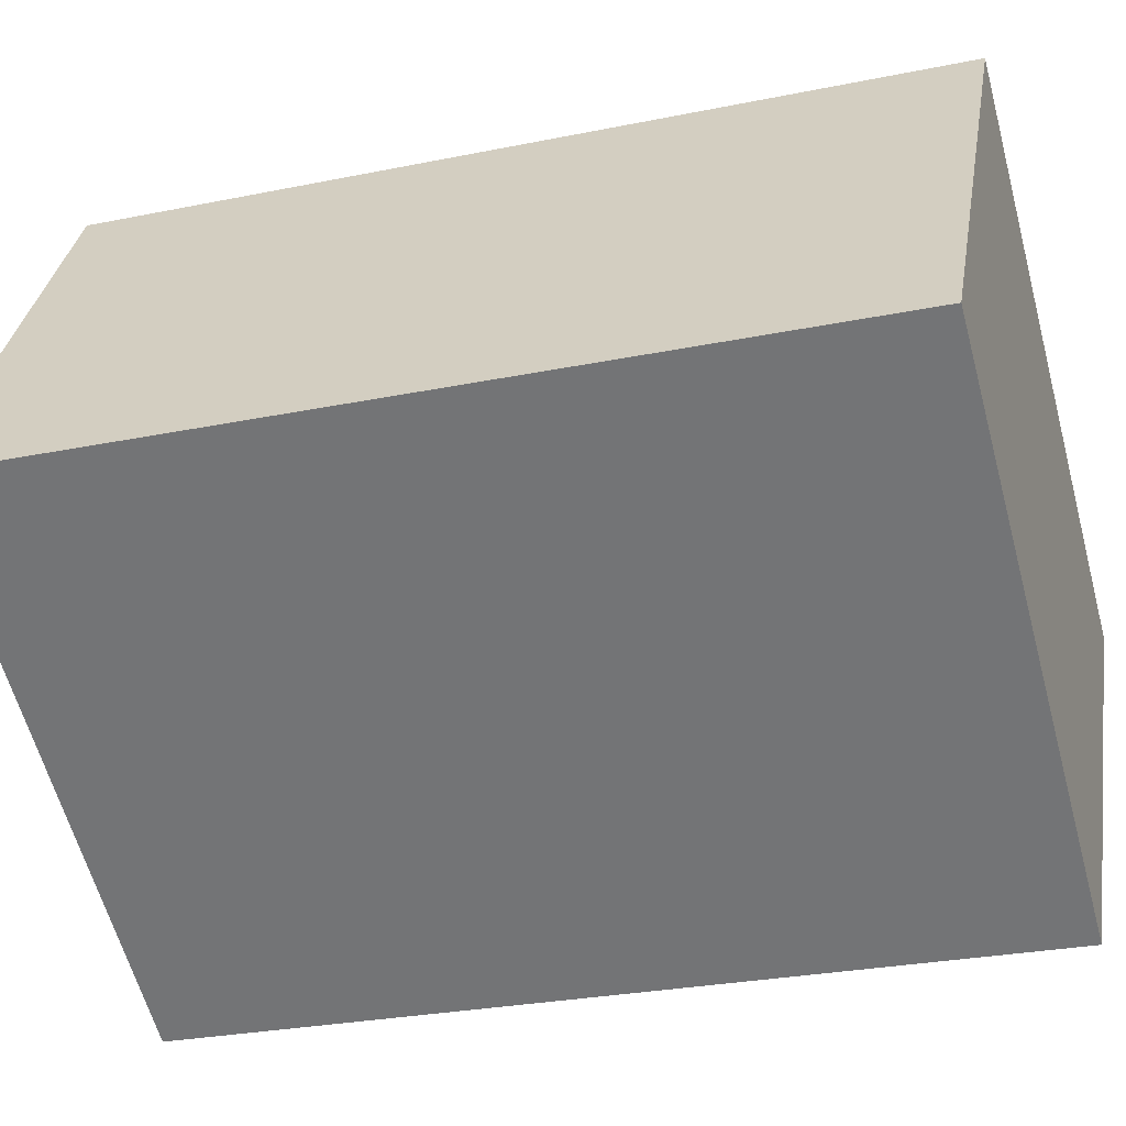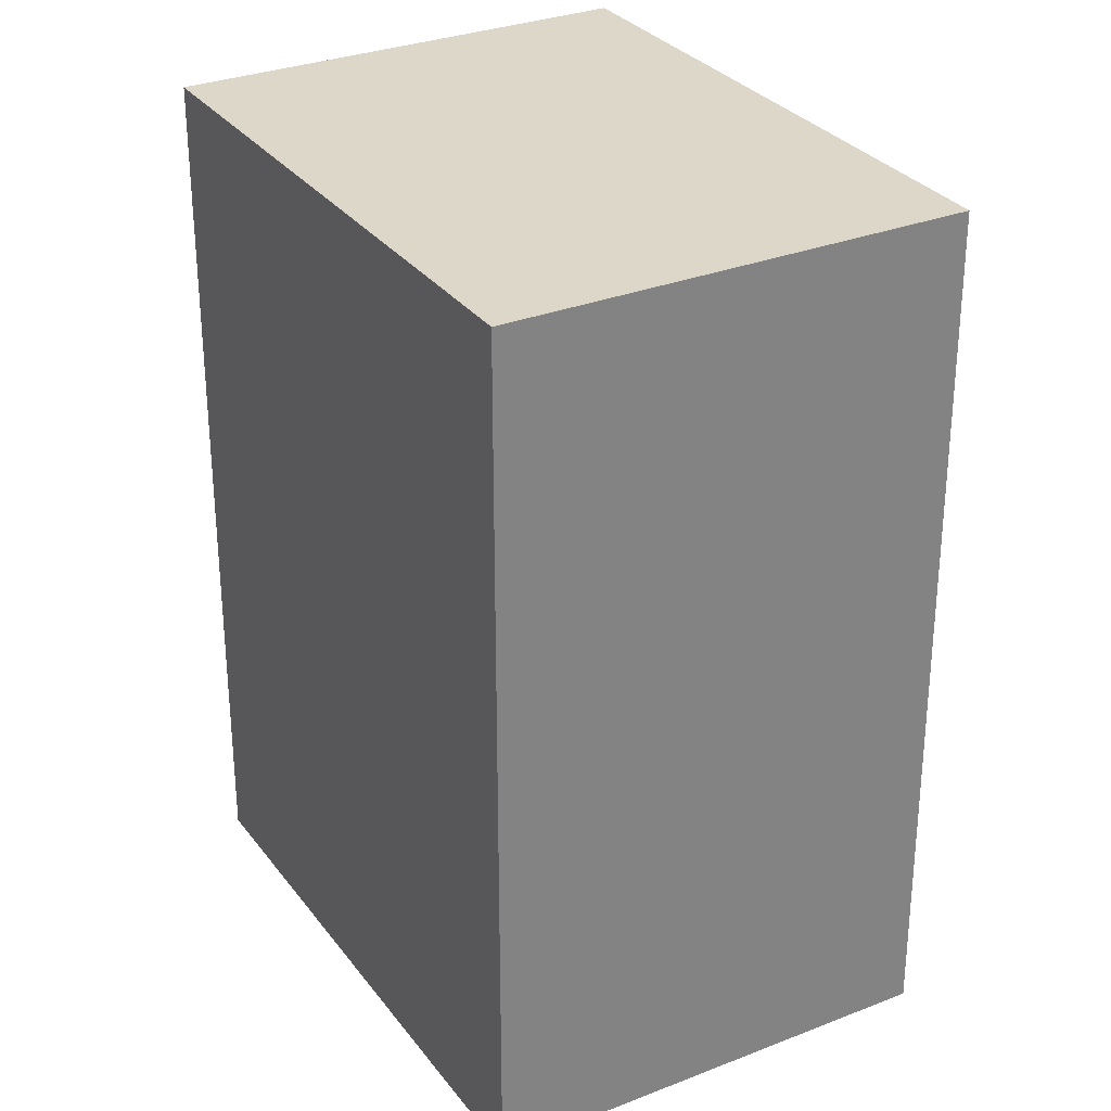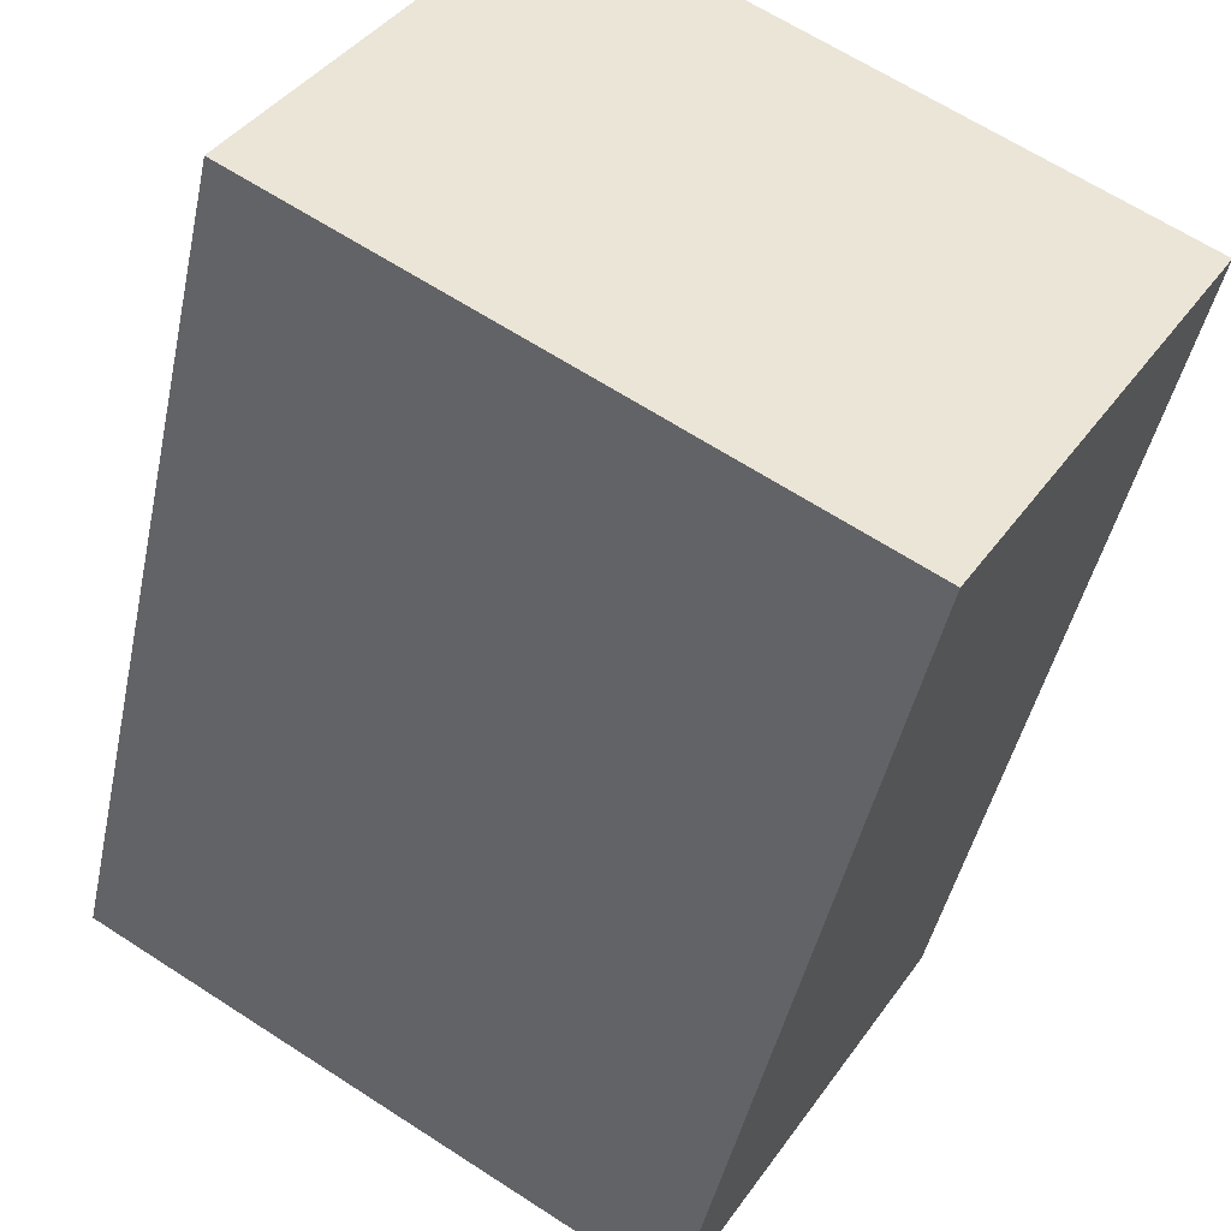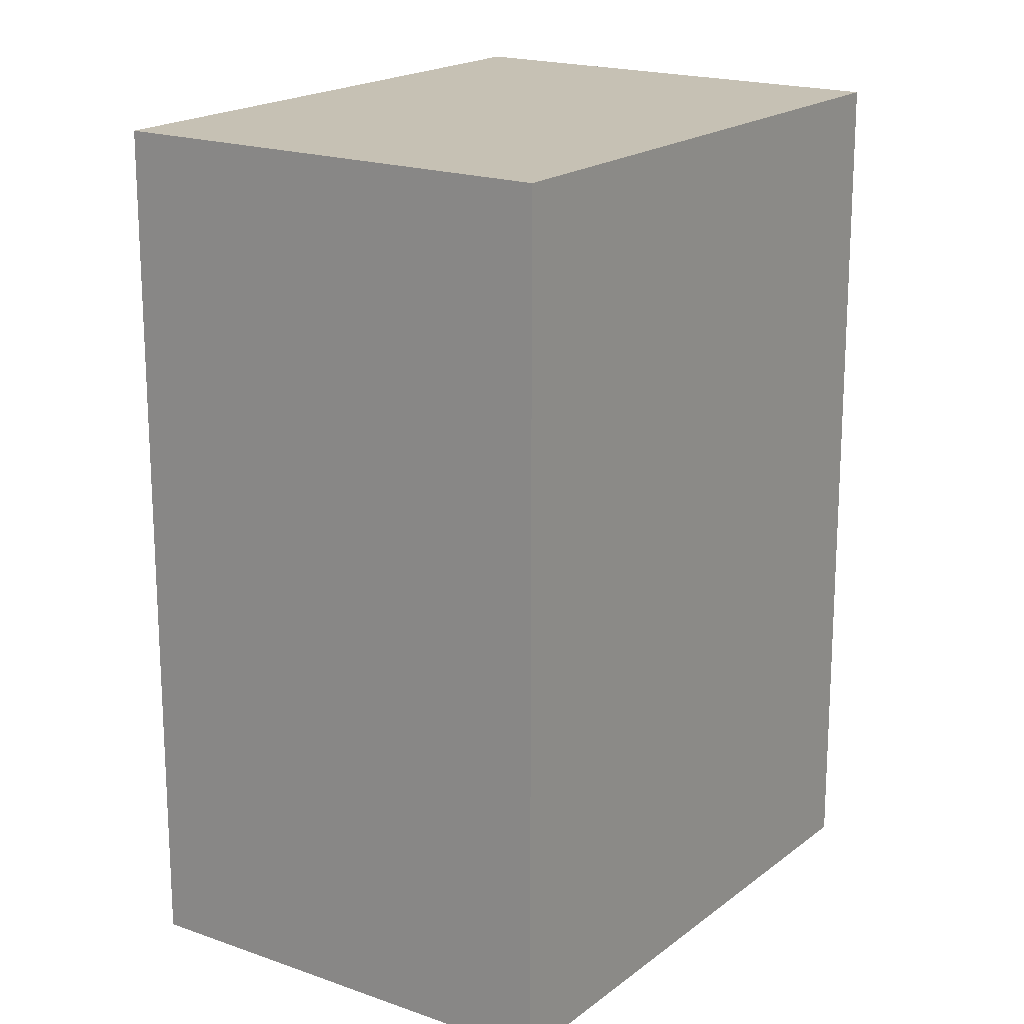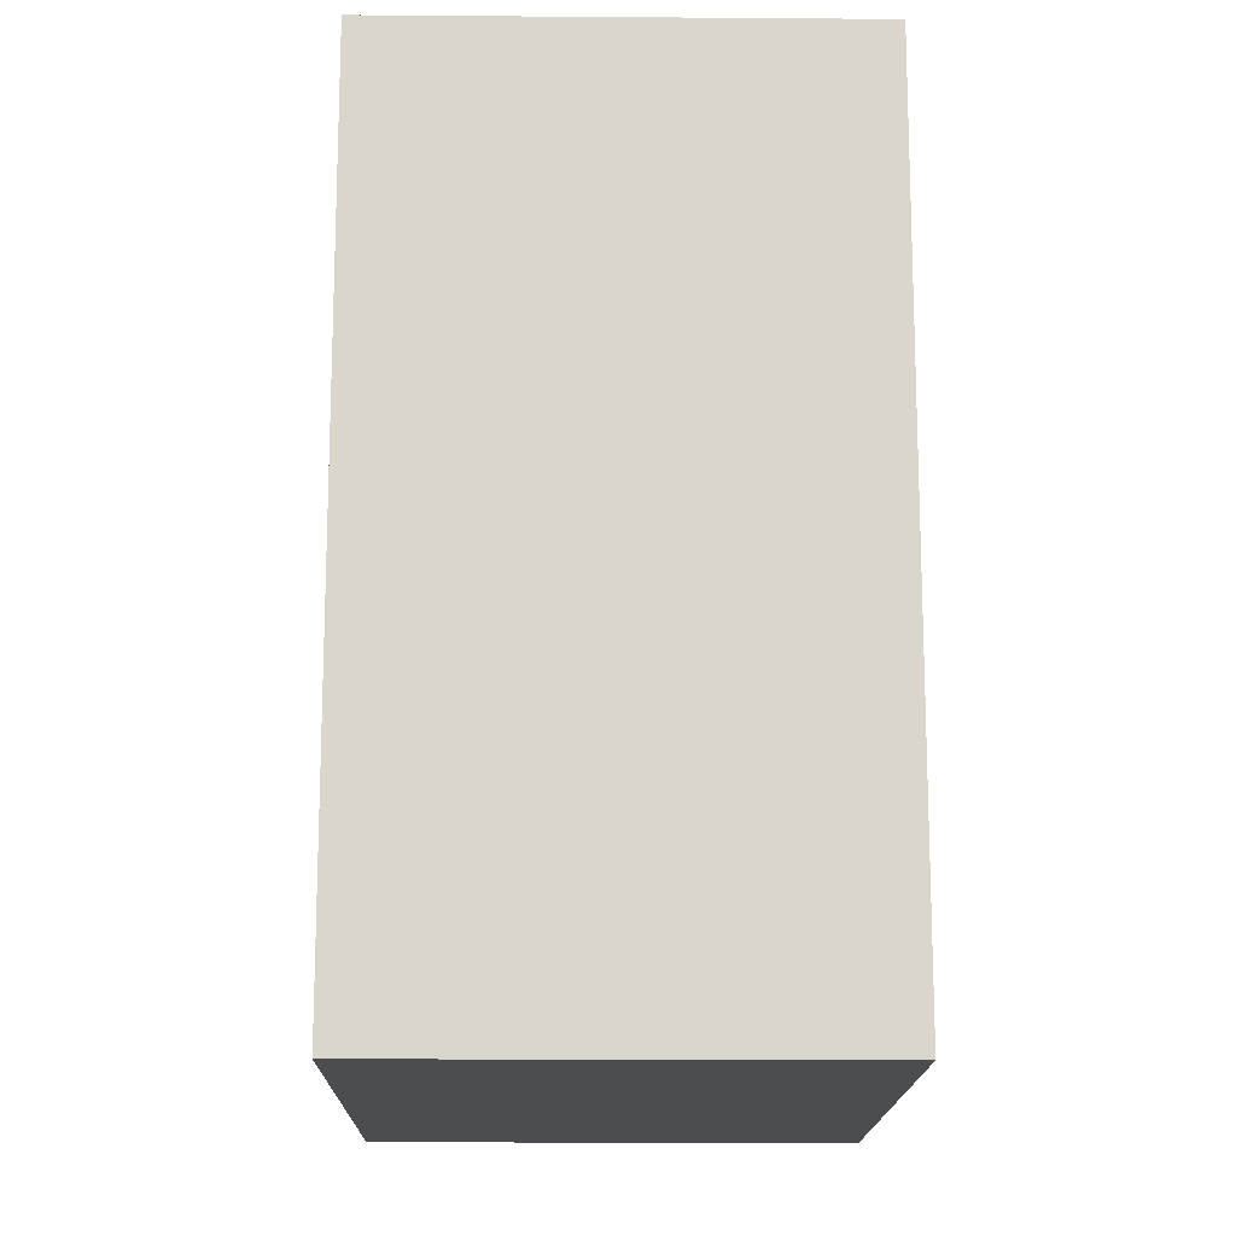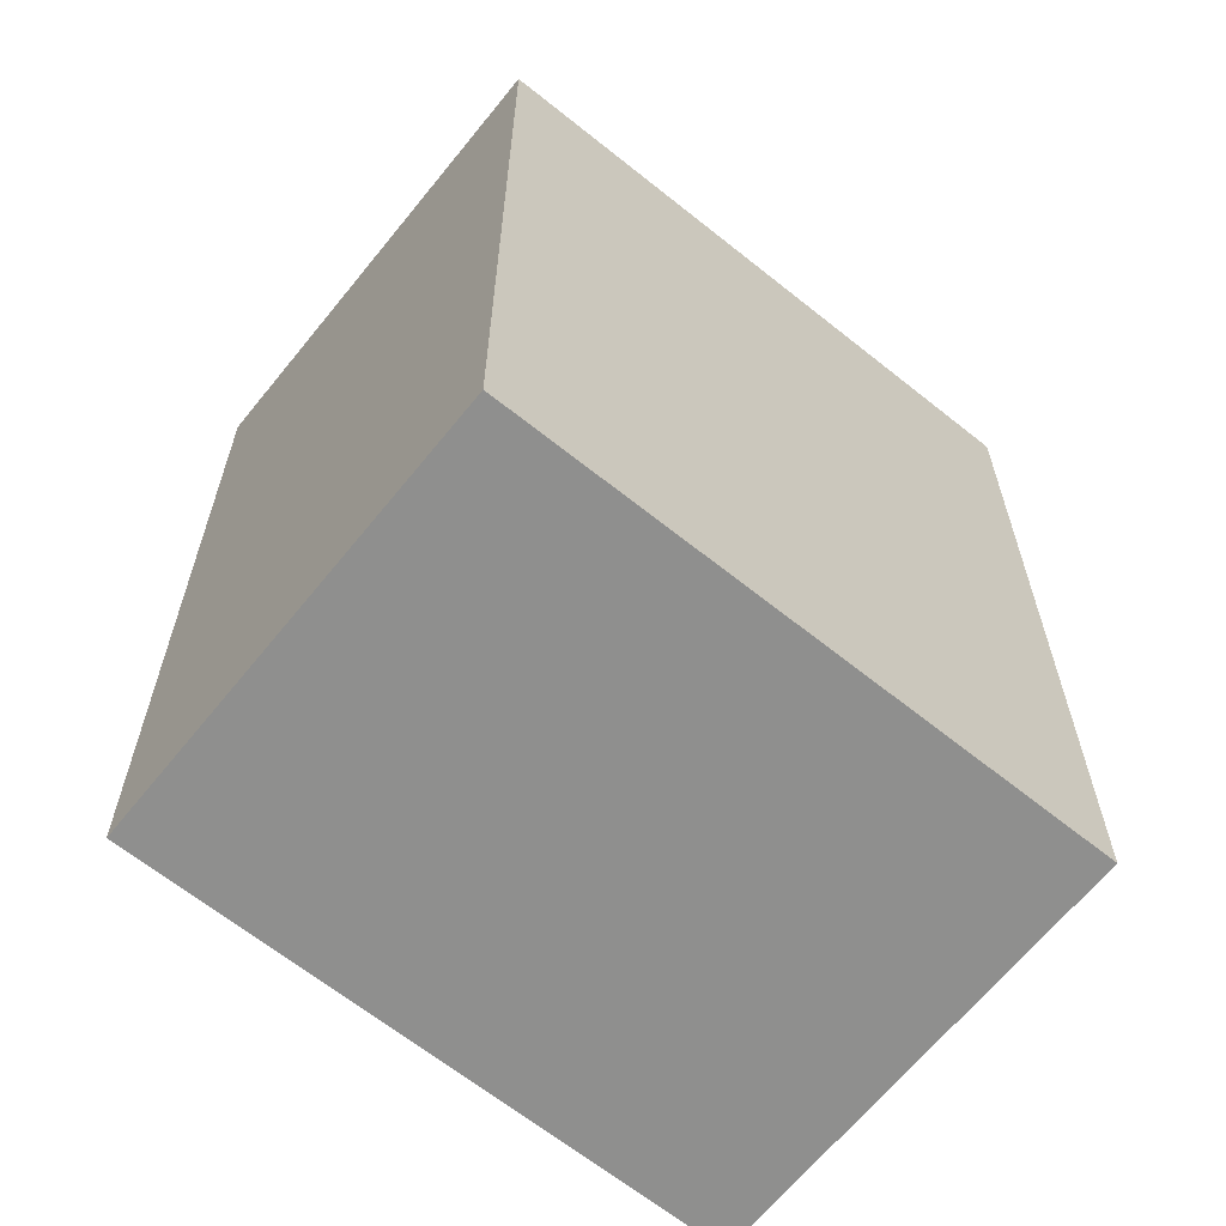
<metadata>
{"format":"obj","ext":"obj","renderer":"f3d","projection":"perspective","resolution":1024,"background":"white","views":[{"elev":-27.3,"azim":-72.4,"up":"+Z"},{"elev":30.3,"azim":-88.4,"up":"+Y"},{"elev":-44.4,"azim":-11.8,"up":"+Z"},{"elev":18.6,"azim":156.1,"up":"+Y"},{"elev":-15.8,"azim":-59.5,"up":"+Y"},{"elev":-65.1,"azim":-7.5,"up":"+Y"}]}
</metadata>
<code>
v  2.127 3.497 -1.299
v  0.989 3.497 1.619
v  3.116 3.497 0.32
v  0 3.497 2.141e-16
v  3.116 -1.959e-17 0.32
v  2.127 7.954e-17 -1.299
v  0 0 0
v  0.989 -9.914e-17 1.619
g defaultobject
f 1 2 3
f 2 1 4
f 5 1 3
f 1 5 6
f 6 4 1
f 4 6 7
f 7 2 4
f 2 7 8
f 8 3 2
f 3 8 5
f 8 6 5
f 6 8 7

</code>
